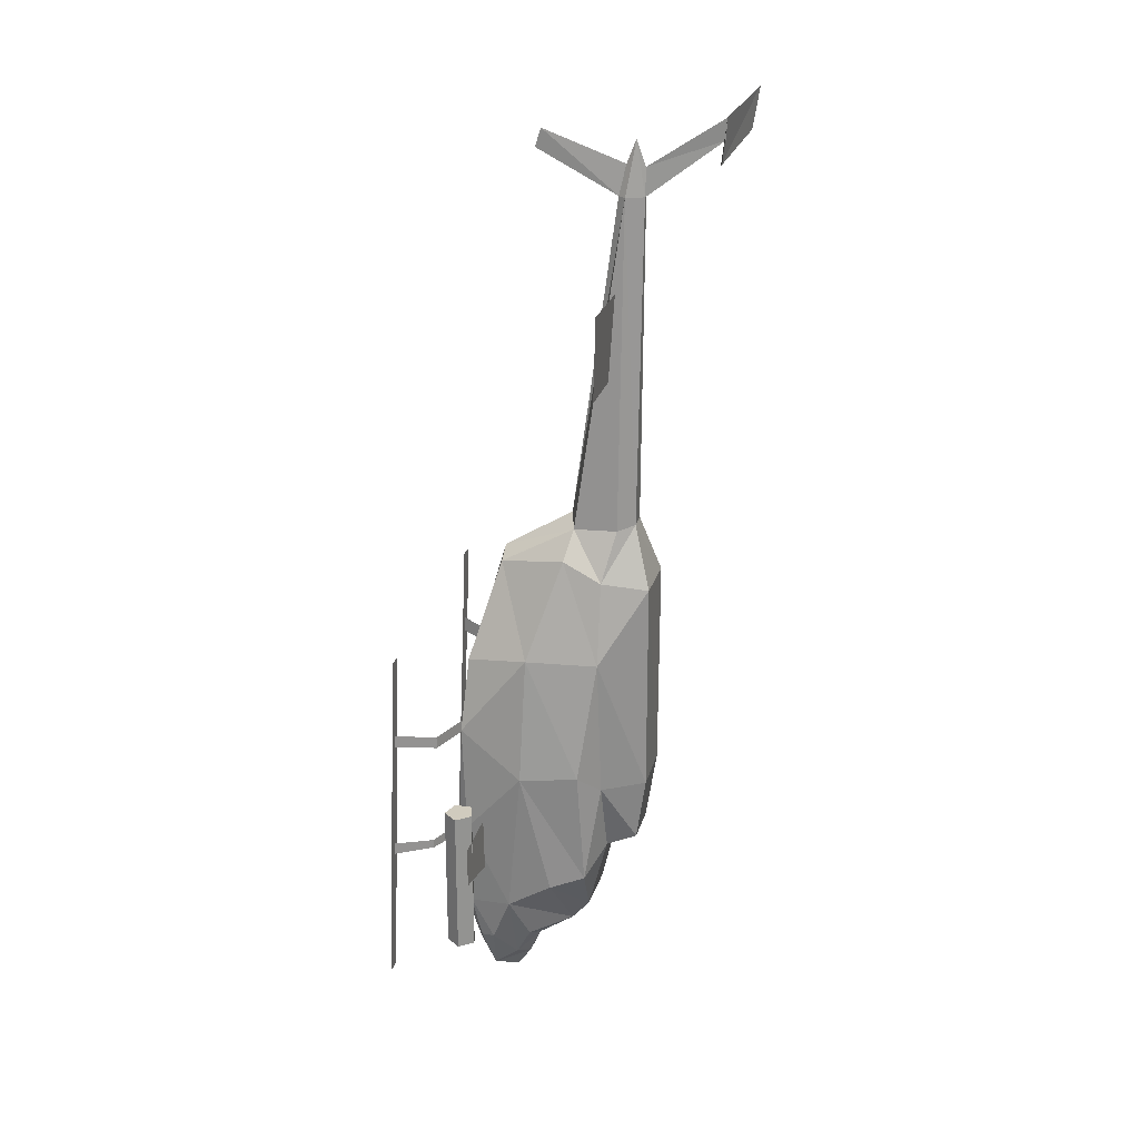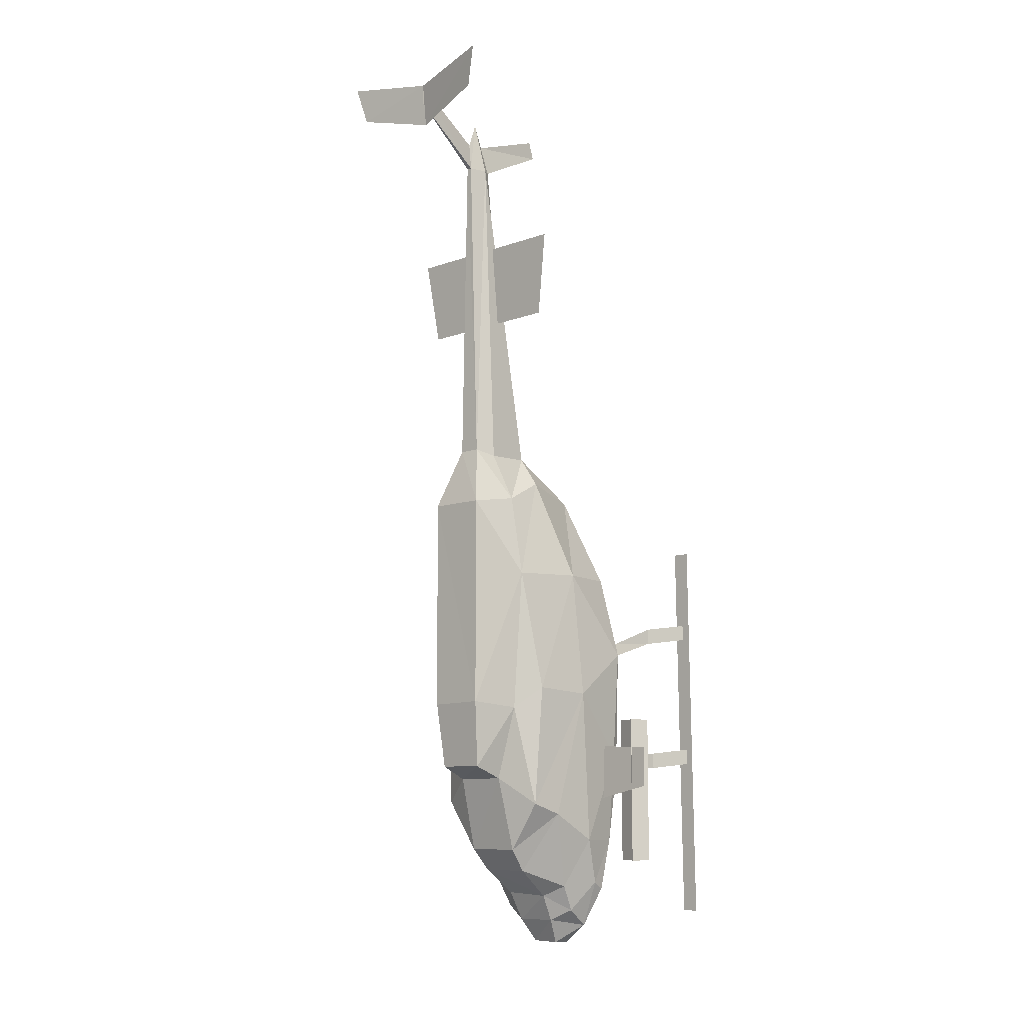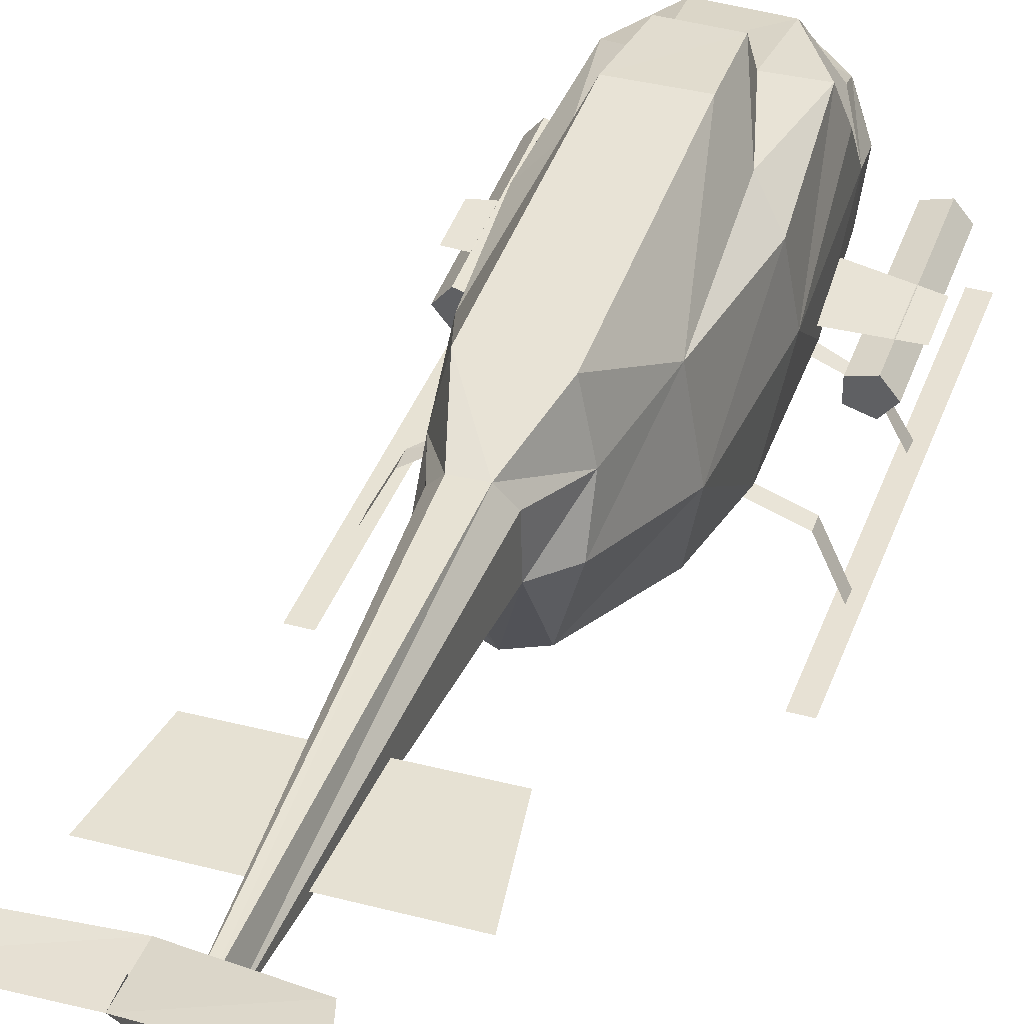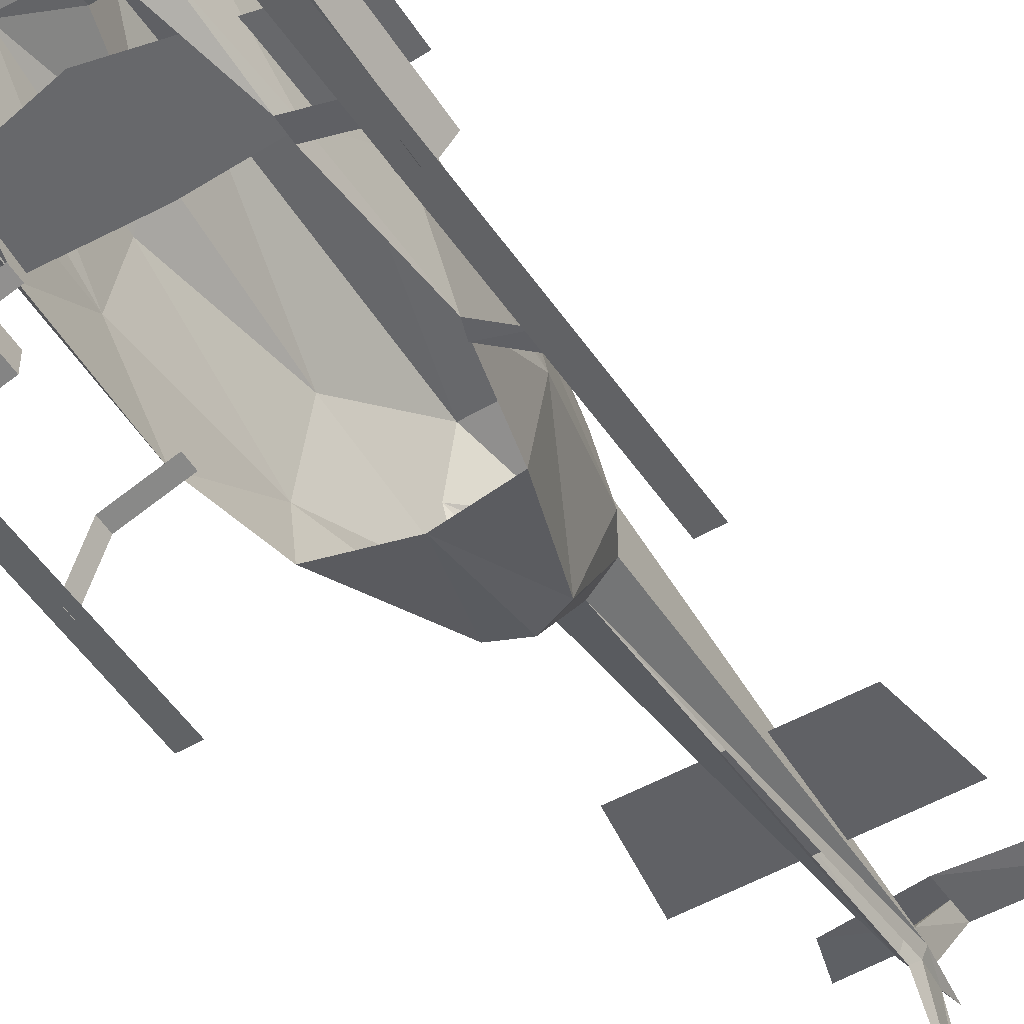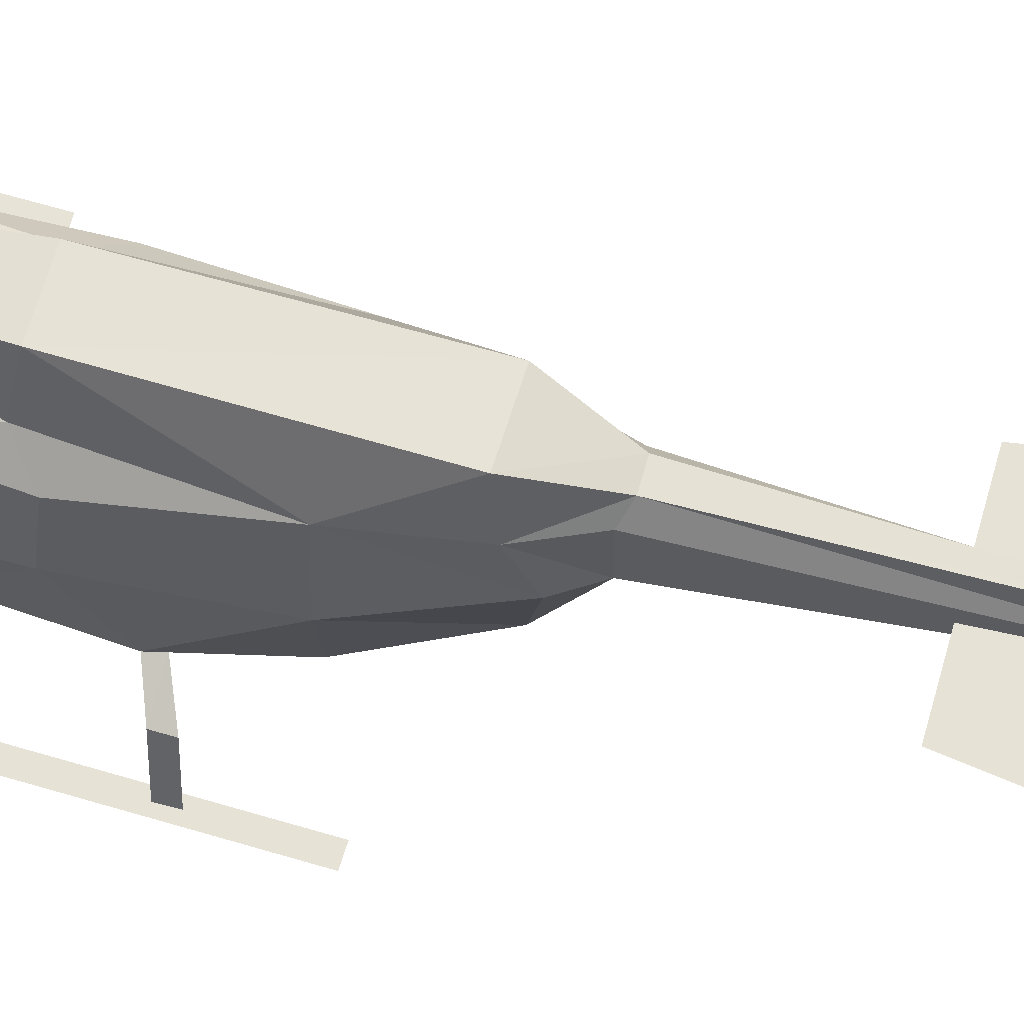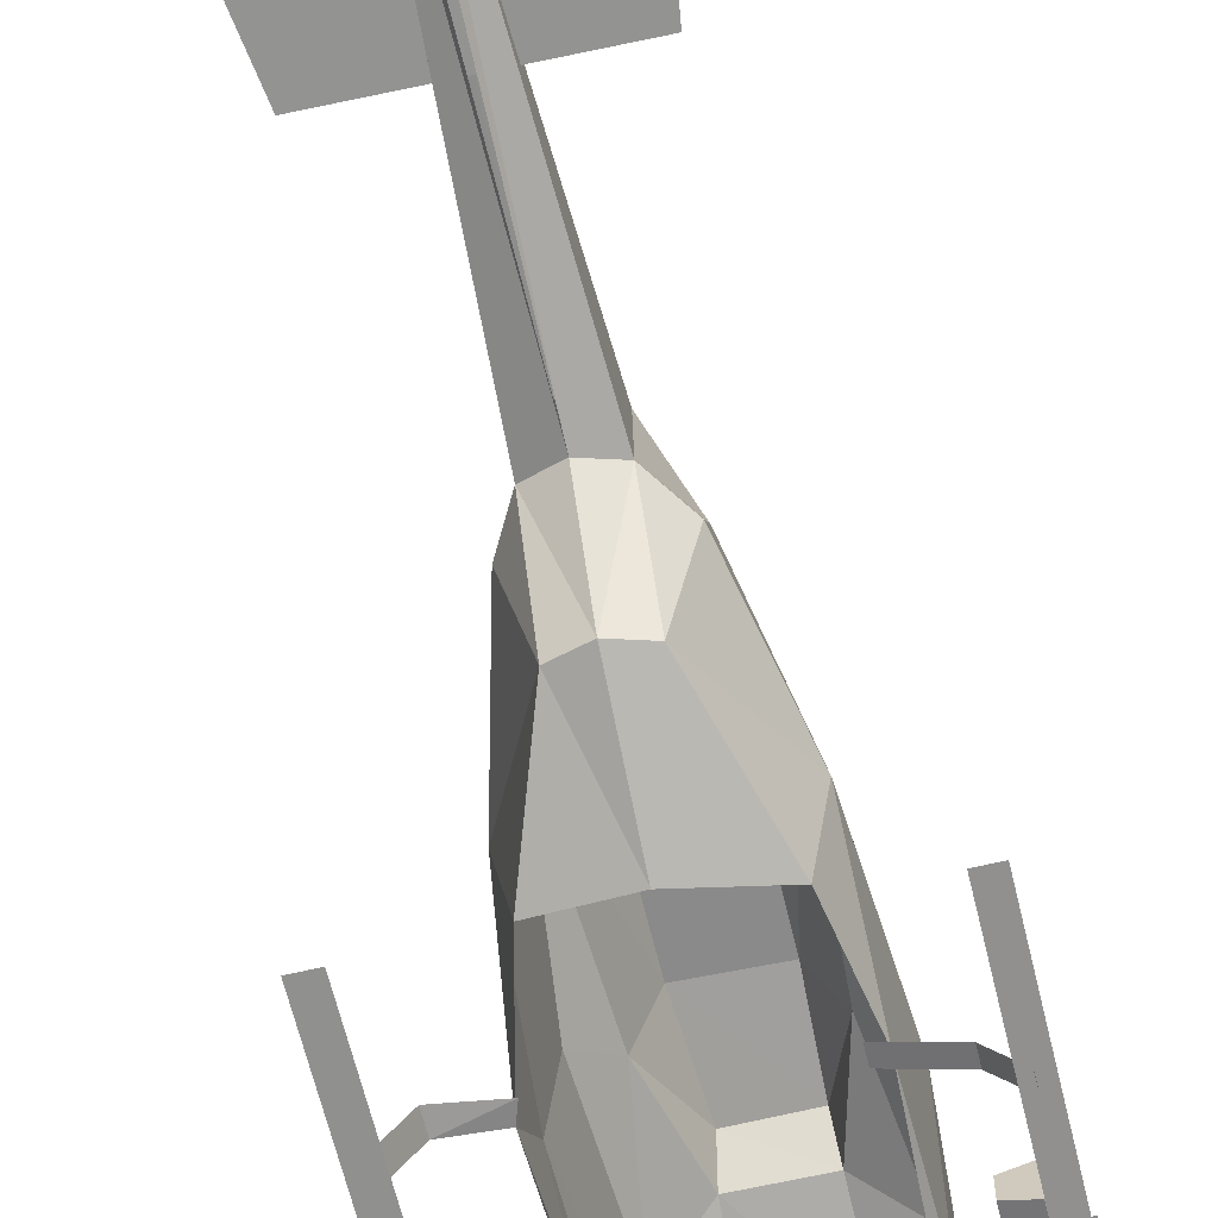
<metadata>
{"format":"obj","ext":"obj","renderer":"f3d","projection":"perspective","resolution":1024,"background":"white","views":[{"elev":23.4,"azim":104.2,"up":"+Z"},{"elev":-9.3,"azim":-137.7,"up":"+Z"},{"elev":41.5,"azim":18.3,"up":"+Y"},{"elev":-52.3,"azim":-148.1,"up":"+Y"},{"elev":62.7,"azim":-73.1,"up":"+Y"},{"elev":-63.5,"azim":13.4,"up":"+Y"}]}
</metadata>
<code>
o Asshole
v 0.7572 2.402 -4.335
v 0.3457 2.605 -4.035
v 0.3557 2.371 -4.959
v -0.3071 2.604 -4.028
v 0.3176 2.141 -5.237
v 0.589 1.623 -5.396
v 0.3073 1.693 -5.549
v -0.3009 1.71 -5.577
v -0.3425 2.174 -5.236
v 0.1584 1.144 -6.216
v 0.5331 1.137 -5.967
v 0.3954 0.9009 -5.694
v 0.7506 1.016 -5.41
v 0.7822 1.182 -5.39
v 0.8498 1.97 -4.489
v 0.853 1.417 -4.824
v 0.5319 0.7735 -5.103
v -0.4612 0.8992 -5.691
v -0.3532 2.383 -4.958
v -0.7488 2.375 -4.359
v -0.5903 1.618 -5.446
v -0.8079 1.989 -4.494
v -0.9365 1.612 -2.898
v -0.8343 2.329 -2.841
v -0.5144 1.125 -5.977
v -0.21 1.146 -6.222
v -0.7376 1.019 -5.49
v -0.7644 1.182 -5.401
v -0.7868 0.9014 -4.851
v -0.8628 1.415 -4.834
v -0.581 0.7728 -5.047
v 1.442 0.2222 -1.115
v 1.63 0.2222 -1.115
v 1.63 0.04353 -5.564
v 1.442 0.04353 -5.564
v -1.644 0.1957 -0.9265
v -1.441 0.1957 -0.9265
v -1.372 0.01349 -5.795
v -1.576 0.01349 -5.795
v 0.3167 2.983 -3.873
v 0.1236 2.876 0.3648
v 0.2676 2.676 0.3164
v 0.2485 1.536 -5.908
v -0.2824 1.541 -5.901
v 0.5426 1.436 -5.741
v -0.2007 1.35 -6.206
v 0.1652 1.342 -6.2
v 0.2725 2.138 0.295
v 0.6967 0.8951 -1.41
v 0.2923 1.228 -0.2057
v -0.0196 0.8586 -1.245
v 0.000616 1.198 -0.1048
v -0.01107 2.054 0.417
v 0.8751 0.8309 -2.33
v 0.824 0.7704 -3.725
v 0.7979 0.7704 -3.864
v 0.01401 2.909 4.358
v 0.08349 2.688 4.35
v -0.5601 2.577 -3.105
v -0.276 2.982 -3.878
v -0.3507 3.101 -3.038
v -0.6628 2.539 -1.322
v -0.1401 2.869 0.3711
v -0.4762 2.535 -0.2958
v -0.2795 2.68 0.2913
v -0.3594 3.107 -0.3833
v -0.5516 1.433 -5.767
v -0.8678 0.8894 -3.715
v -0.4929 2.066 -0.04259
v -0.2929 1.235 -0.1979
v -0.2976 2.138 0.3029
v -0.8122 1.665 -1.293
v -0.678 0.9096 -1.293
v -0.9235 0.8471 -2.335
v -0.8183 0.7704 -3.682
v -0.8183 0.7704 -3.878
v -0.05121 2.909 4.358
v -0.1246 2.697 4.354
v 0.9344 2.531 2.156
v -0.01759 2.532 2.175
v -0.01759 2.593 3.236
v 1.096 2.593 3.224
v -0.9696 2.534 2.193
v -1.131 2.594 3.248
v 0.02004 2.6 4.358
v -0.07513 2.596 4.358
v -0.02119 2.679 4.724
v -0.01759 2.794 5.013
v -0.01759 2.909 4.701
v 0.3607 3.103 -0.3841
v 0.347 3.103 -3.06
v -0.01759 3.817 5.044
v -0.01759 3.825 5.295
v -0.03465 1.596 4.858
v -0.03254 1.669 5.082
v -1.295 0.5576 -3.878
v -1.295 0.5576 -3.682
v -1.528 0.066 -3.817
v -1.528 0.066 -3.621
v 1.272 0.5535 -3.737
v 1.272 0.5535 -3.847
v 0.7979 0.7704 -3.713
v 1.527 0.09456 -3.713
v 1.527 0.09456 -3.864
v -1.295 0.6448 -2.187
v -1.295 0.6448 -1.991
v -0.8733 0.846 -2.181
v -1.528 0.1532 -2.114
v -1.528 0.1532 -1.918
v 1.272 0.6339 -2.25
v 1.272 0.6339 -2.401
v 0.7541 0.8268 -2.392
v 0.7541 0.8268 -2.241
v 1.527 0.175 -2.166
v 1.527 0.175 -2.317
v 0.9594 3.95 4.998
v -0.01759 3.764 4.749
v 1.096 4.012 5.467
v -0.9946 3.953 4.992
v -1.131 4.013 5.483
v 0.9685 1.612 -2.898
v 0.8662 2.329 -2.841
v 0.8187 0.9014 -4.851
v 0.592 2.577 -3.105
v 0.6947 2.539 -1.322
v 0.5081 2.535 -0.2958
v 0.8997 0.8894 -3.715
v 0.5248 2.066 -0.04259
v 0.8442 1.665 -1.293
v 1.546 0.9325 -3.239
v 1.407 0.757 -3.239
v 1.182 0.824 -3.239
v 1.182 1.041 -3.239
v 1.407 1.108 -3.239
v 1.546 0.9325 -5.105
v 1.407 0.757 -5.105
v 1.182 0.824 -5.105
v 1.182 1.041 -5.105
v 1.407 1.108 -5.105
v 0.02722 1.106 -3.546
v 1.616 1.106 -3.615
v 0.02722 1.106 -4.477
v 1.616 1.106 -4.124
v -1.491 0.9325 -3.239
v -1.352 0.757 -5.105
v -1.491 0.9325 -5.105
v -1.352 0.757 -3.239
v -1.127 0.824 -5.105
v -1.127 0.824 -3.239
v -1.127 1.041 -5.105
v -1.127 1.041 -3.239
v -1.352 1.108 -5.105
v -1.352 1.108 -3.239
v -1.561 1.106 -4.124
v -1.561 1.106 -3.615
f 3 2 1
f 3 4 2
f 5 6 7
f 7 8 5
f 5 8 9
f 10 11 12
f 11 13 12
f 15 16 5
f 5 16 6
f 12 17 18
f 12 13 17
f 1 15 3
f 3 15 5
f 4 19 20
f 21 22 9
f 21 9 8
f 23 24 20
f 23 20 22
f 25 26 18
f 27 25 18
f 25 27 28
f 28 27 29
f 30 22 21
f 22 30 23
f 31 18 17
f 27 18 31
f 27 31 29
f 22 20 19
f 22 19 9
f 32 33 34
f 34 35 32
f 36 37 38
f 38 39 36
f 43 44 8
f 43 8 7
f 7 6 45
f 46 47 10
f 47 11 10
f 14 45 16
f 11 45 14
f 43 45 11
f 43 11 47
f 43 7 45
f 6 16 45
f 43 47 44
f 44 47 46
f 51 50 52
f 53 52 48
f 48 52 50
f 50 51 49
f 41 57 58
f 41 58 42
f 4 59 60
f 60 59 61
f 20 24 59
f 20 59 4
f 59 62 61
f 59 24 62
f 63 64 65
f 63 66 64
f 64 66 62
f 62 66 61
f 21 8 67
f 46 26 25
f 30 28 29
f 23 30 68
f 68 30 29
f 67 44 25
f 25 44 46
f 8 44 67
f 30 21 28
f 28 21 67
f 67 25 28
f 69 70 71
f 72 73 70
f 23 74 72
f 72 74 73
f 70 51 52
f 52 53 71
f 52 71 70
f 72 70 69
f 74 23 68
f 74 68 75
f 51 70 73
f 68 76 75
f 68 29 76
f 76 29 31
f 64 69 71
f 64 71 65
f 62 24 72
f 72 24 23
f 62 72 69
f 62 69 64
f 77 63 78
f 78 63 65
f 79 80 81
f 81 82 79
f 80 83 84
f 84 81 80
f 41 63 57
f 77 57 63
f 42 58 48
f 48 58 53
f 53 58 85
f 87 58 88
f 57 89 88
f 57 88 58
f 26 10 18
f 12 18 10
f 10 26 46
f 90 66 41
f 63 41 66
f 91 61 90
f 66 90 61
f 40 60 61
f 61 91 40
f 2 4 60
f 60 40 2
f 89 77 88
f 88 77 78
f 88 78 87
f 78 71 53
f 78 53 86
f 78 65 71
f 57 77 92
f 77 89 93
f 93 92 77
f 89 57 92
f 92 93 89
f 87 78 86
f 85 58 87
f 86 85 94
f 87 86 94
f 94 95 87
f 85 87 95
f 95 94 85
f 19 3 5
f 5 9 19
f 4 3 19
f 96 97 75
f 75 76 96
f 98 99 97
f 97 96 98
f 100 101 56
f 56 102 100
f 103 104 101
f 101 100 103
f 105 106 107
f 107 74 105
f 108 109 106
f 106 105 108
f 110 111 112
f 112 113 110
f 114 115 111
f 111 110 114
f 116 117 93
f 93 118 116
f 117 119 120
f 120 93 117
f 121 1 122
f 121 15 1
f 11 14 13
f 14 123 13
f 15 121 16
f 2 40 124
f 40 91 124
f 1 124 122
f 1 2 124
f 124 91 125
f 124 125 122
f 41 42 126
f 41 126 90
f 126 125 90
f 125 91 90
f 16 123 14
f 121 127 16
f 127 123 16
f 128 48 50
f 129 50 49
f 121 129 54
f 129 49 54
f 129 128 50
f 54 127 121
f 54 55 127
f 126 48 128
f 126 42 48
f 125 129 122
f 129 121 122
f 125 128 129
f 125 126 128
f 55 17 13
f 123 127 55
f 13 123 55
f 130 136 135
f 130 131 136
f 131 137 136
f 131 132 137
f 132 138 137
f 132 133 138
f 133 139 138
f 133 134 139
f 134 135 139
f 134 130 135
f 135 138 139
f 135 137 138
f 136 137 135
f 134 133 130
f 131 130 133
f 132 131 133
f 142 140 143
f 141 143 140
f 145 144 146
f 147 144 145
f 148 147 145
f 149 147 148
f 150 149 148
f 151 149 150
f 152 151 150
f 153 151 152
f 146 153 152
f 144 153 146
f 150 146 152
f 148 146 150
f 148 145 146
f 151 153 144
f 144 147 151
f 147 149 151
f 140 142 154
f 154 155 140

</code>
